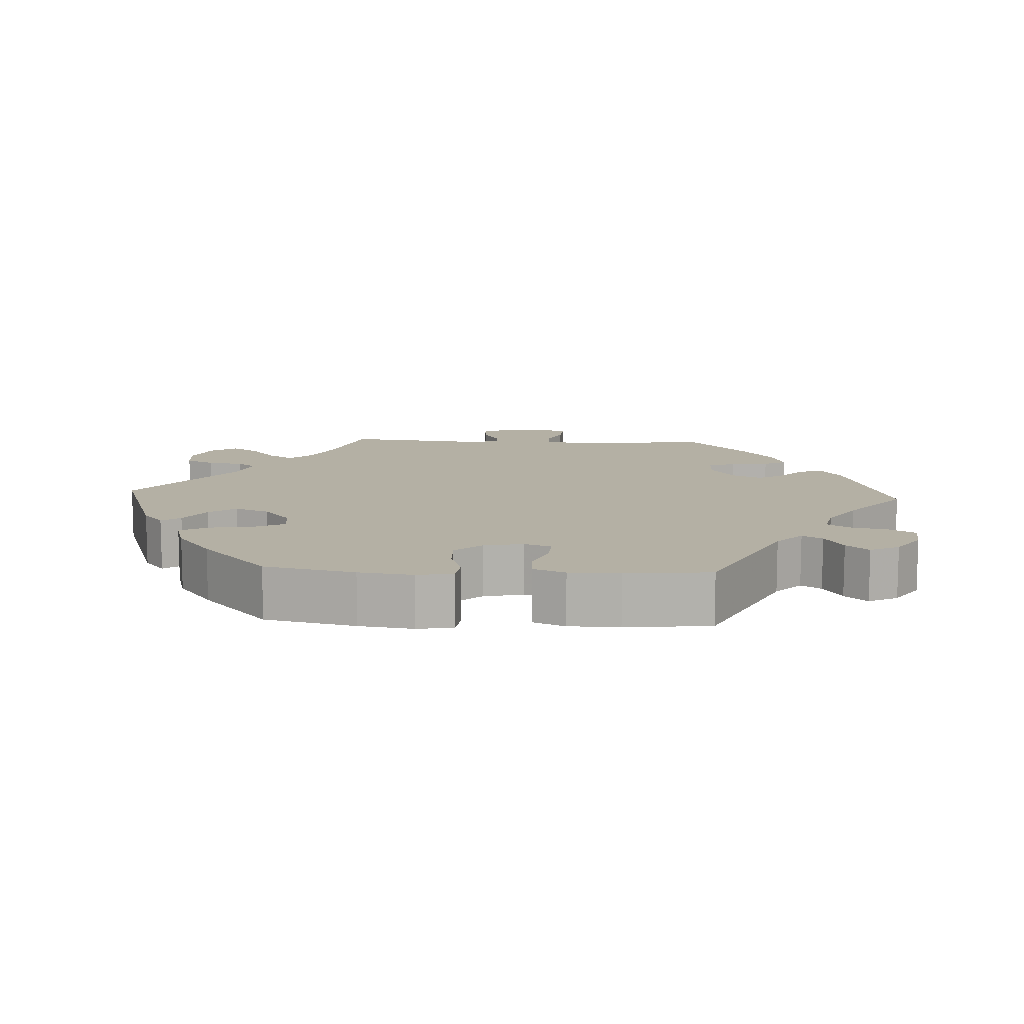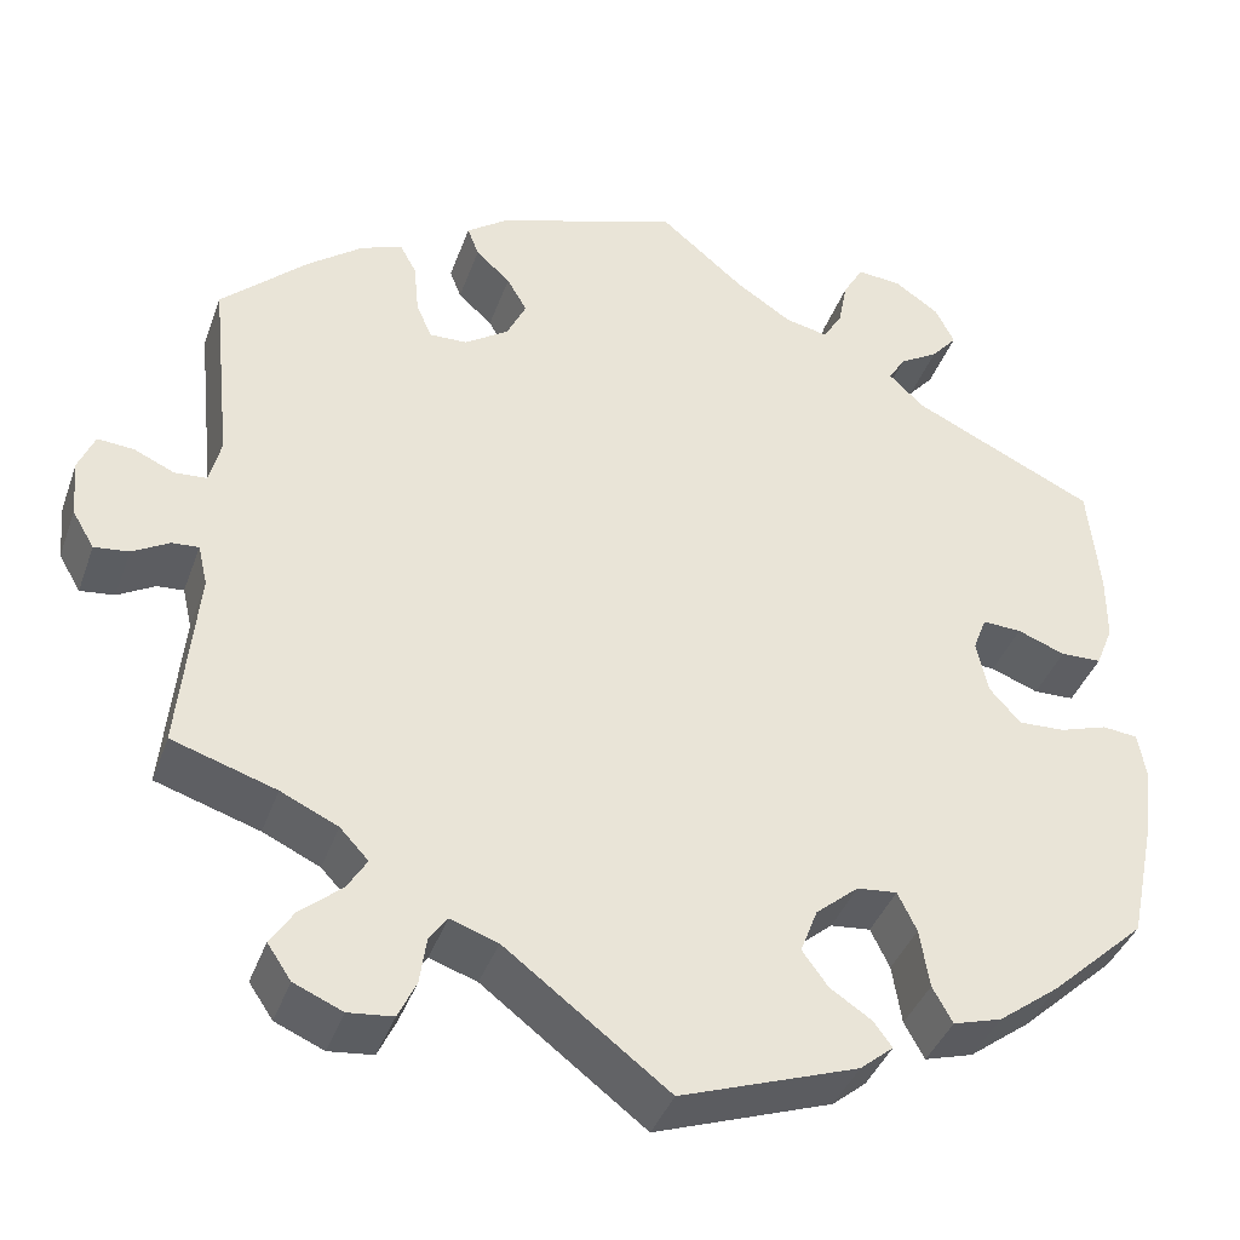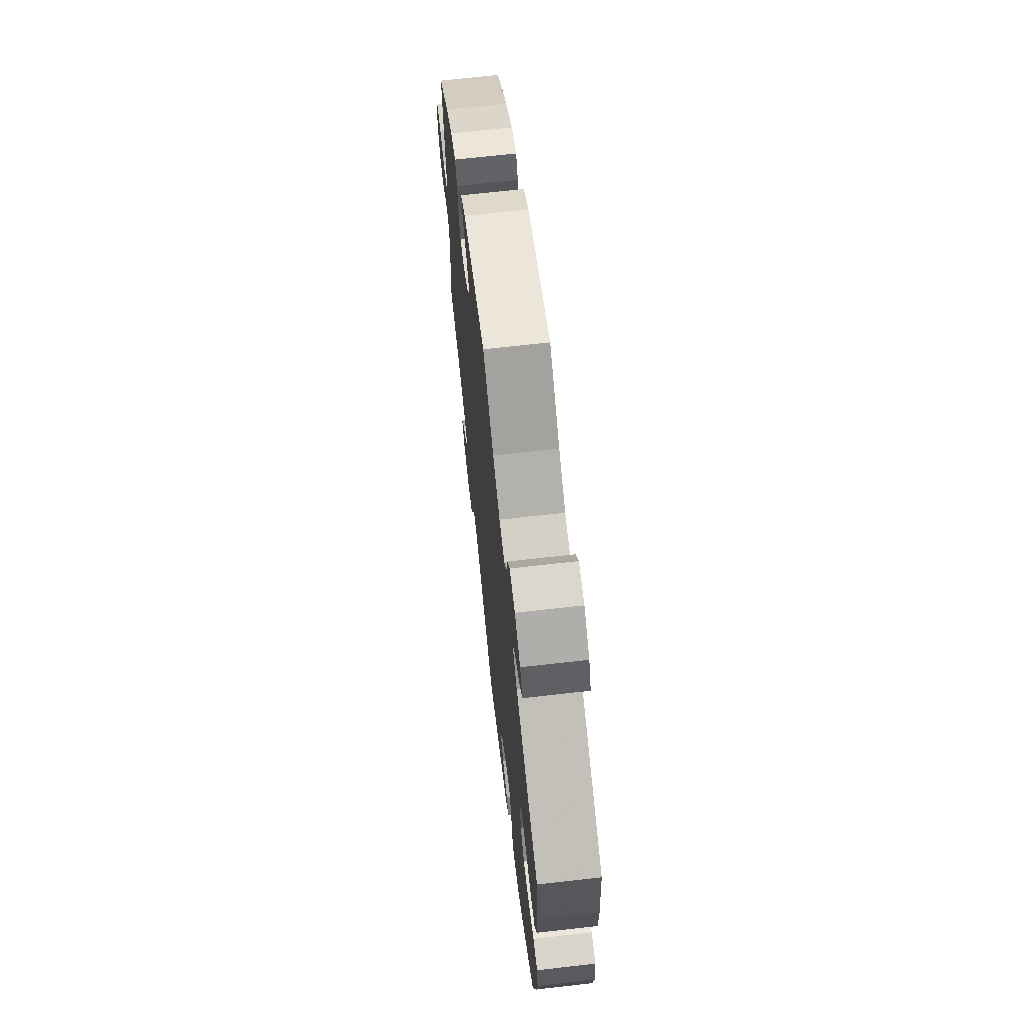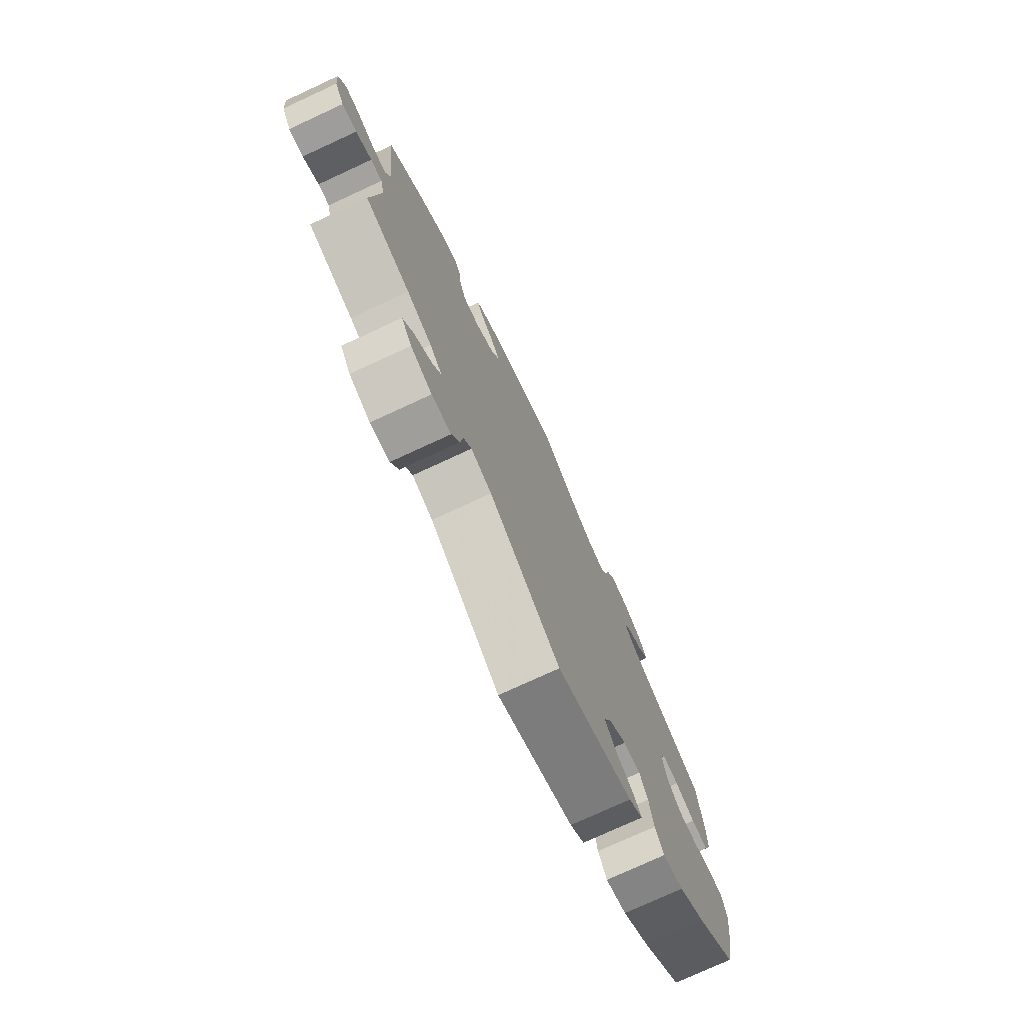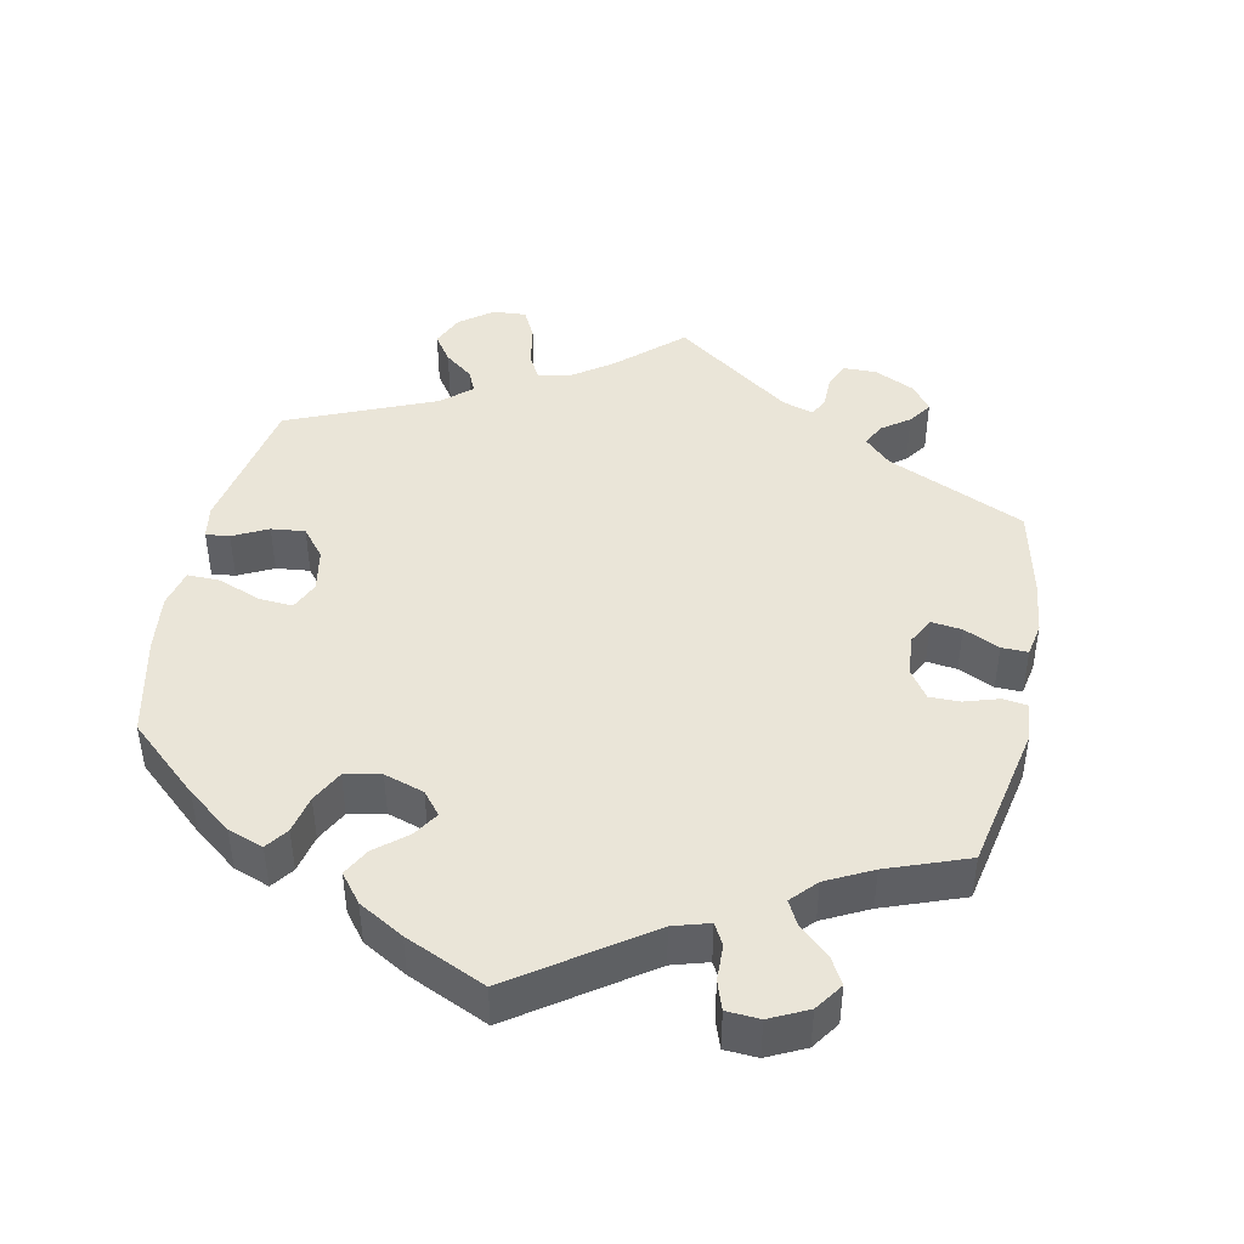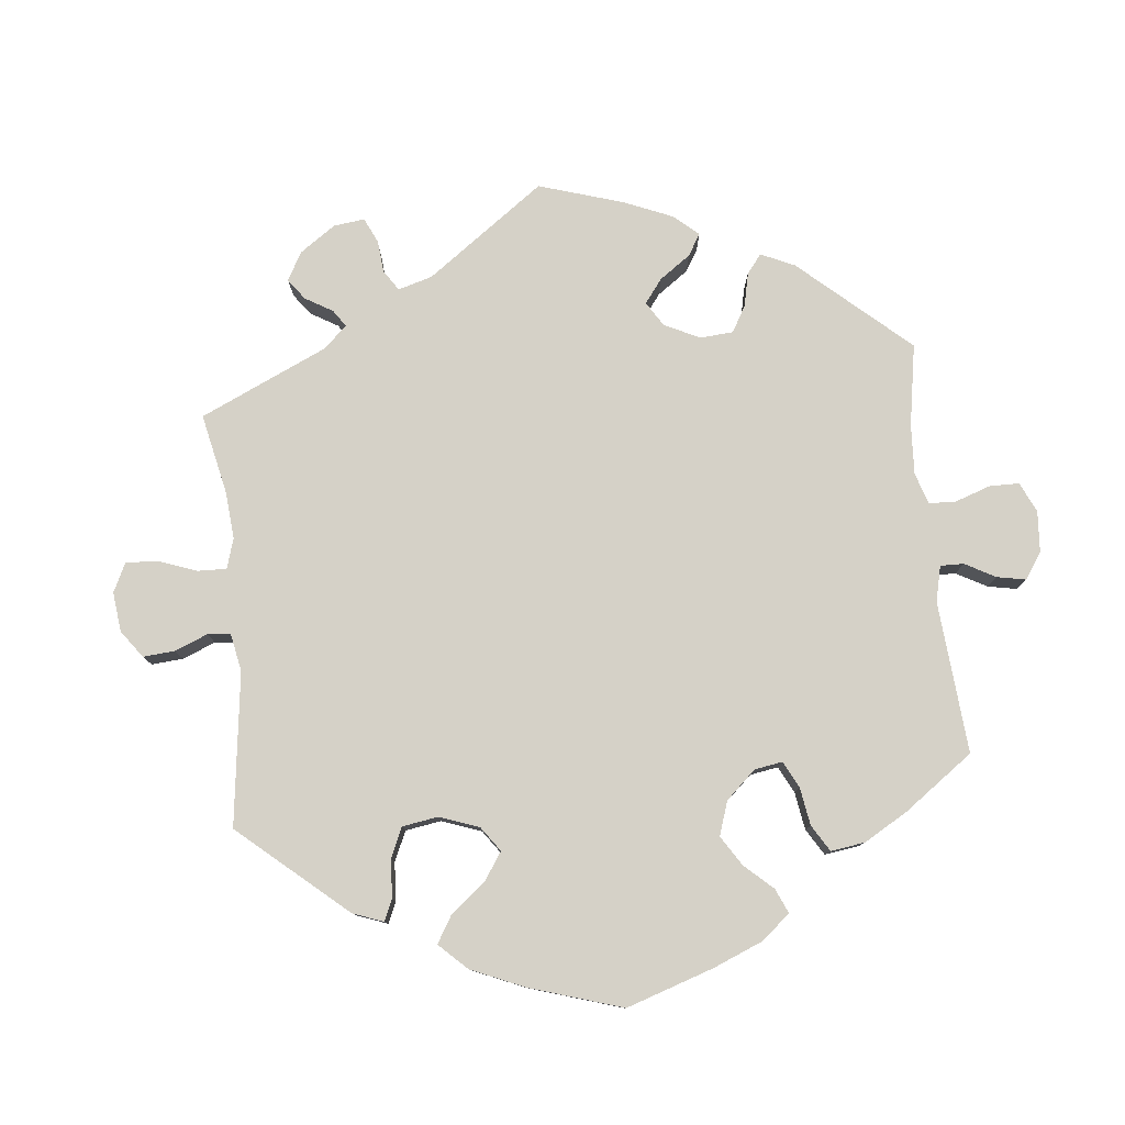
<metadata>
{"format":"obj","ext":"obj","renderer":"f3d","projection":"perspective","resolution":1024,"background":"white","views":[{"elev":11.4,"azim":-86.7,"up":"+Y"},{"elev":-39.2,"azim":161.3,"up":"+Z"},{"elev":68.4,"azim":-96.5,"up":"+Z"},{"elev":-76.0,"azim":114.8,"up":"+Z"},{"elev":44.5,"azim":-48.4,"up":"+Y"},{"elev":78.8,"azim":-125.9,"up":"+Y"}]}
</metadata>
<code>
v -0.309 0.07 0.38
v -0.272 0.07 0.415
v -0.289 0.07 0.443
v -0.33 0.07 0.468
v -0.357 0.07 0.499
v -0.337 0.07 0.539
v -0.29 0.07 0.571
v -0.244 0.07 0.575
v -0.223 0.07 0.539
v -0.213 0.07 0.488
v -0.193 0.07 0.456
v -0.148 0.07 0.466
v -0.09 0.07 0.504
v -0.001 0.07 0.578
v 0.191 0.07 0.514
v 0.233 0.07 0.484
v 0.221 0.07 0.453
v 0.185 0.07 0.42
v 0.164 0.07 0.384
v 0.184 0.07 0.342
v 0.23 0.07 0.311
v 0.27 0.07 0.31
v 0.286 0.07 0.348
v 0.291 0.07 0.401
v 0.308 0.07 0.432
v 0.351 0.07 0.417
v 0.409 0.07 0.373
v 0.5 0.07 0.289
v 0.479 0.07 0.087
v 0.491 0.07 0.039
v 0.525 0.07 0.037
v 0.567 0.07 0.056
v 0.605 0.07 0.059
v 0.622 0.07 0.019
v 0.617 0.07 -0.041
v 0.594 0.07 -0.08
v 0.558 0.07 -0.076
v 0.519 0.07 -0.054
v 0.491 0.07 -0.052
v 0.481 0.07 -0.095
v 0.5 0.07 -0.289
v 0.391 0.07 -0.324
v 0.331 0.07 -0.352
v 0.301 0.07 -0.384
v 0.322 0.07 -0.418
v 0.365 0.07 -0.454
v 0.39 0.07 -0.492
v 0.365 0.07 -0.529
v 0.314 0.07 -0.551
v 0.267 0.07 -0.546
v 0.248 0.07 -0.506
v 0.241 0.07 -0.457
v 0.222 0.07 -0.431
v 0.172 0.07 -0.448
v 0.001 0.07 -0.578
v -0.185 0.07 -0.513
v -0.22 0.07 -0.484
v -0.201 0.07 -0.458
v -0.157 0.07 -0.429
v -0.13 0.07 -0.392
v -0.148 0.07 -0.345
v -0.193 0.07 -0.307
v -0.235 0.07 -0.303
v -0.255 0.07 -0.344
v -0.265 0.07 -0.406
v -0.286 0.07 -0.444
v -0.337 0.07 -0.429
v -0.401 0.07 -0.381
v -0.501 0.07 -0.289
v -0.527 0.07 -0.164
v -0.537 0.07 -0.089
v -0.528 0.07 -0.039
v -0.491 0.07 -0.035
v -0.441 0.07 -0.051
v -0.392 0.07 -0.053
v -0.359 0.07 -0.016
v -0.347 0.07 0.039
v -0.361 0.07 0.076
v -0.402 0.07 0.074
v -0.452 0.07 0.055
v -0.495 0.07 0.056
v -0.513 0.07 0.101
v -0.513 0.07 0.171
v -0.501 0.07 0.289
v -0.309 0 0.38
v -0.272 0 0.415
v -0.289 0 0.443
v -0.33 0 0.468
v -0.357 0 0.499
v -0.337 0 0.539
v -0.29 0 0.571
v -0.244 0 0.575
v -0.223 0 0.539
v -0.213 0 0.488
v -0.193 0 0.456
v -0.148 0 0.466
v -0.09 0 0.504
v -0.001 0 0.578
v 0.191 0 0.514
v 0.233 0 0.484
v 0.221 0 0.453
v 0.185 0 0.42
v 0.164 0 0.384
v 0.184 0 0.342
v 0.23 0 0.311
v 0.27 0 0.31
v 0.286 0 0.348
v 0.291 0 0.401
v 0.308 0 0.432
v 0.351 0 0.417
v 0.409 0 0.373
v 0.5 0 0.289
v 0.479 0 0.087
v 0.491 0 0.039
v 0.525 0 0.037
v 0.567 0 0.056
v 0.605 0 0.059
v 0.622 0 0.019
v 0.617 0 -0.041
v 0.594 0 -0.08
v 0.558 0 -0.076
v 0.519 0 -0.054
v 0.491 0 -0.052
v 0.481 0 -0.095
v 0.5 0 -0.289
v 0.391 0 -0.324
v 0.331 0 -0.352
v 0.301 0 -0.384
v 0.322 0 -0.418
v 0.365 0 -0.454
v 0.39 0 -0.492
v 0.365 0 -0.529
v 0.314 0 -0.551
v 0.267 0 -0.546
v 0.248 0 -0.506
v 0.241 0 -0.457
v 0.222 0 -0.431
v 0.172 0 -0.448
v 0.001 0 -0.578
v -0.185 0 -0.513
v -0.22 0 -0.484
v -0.201 0 -0.458
v -0.157 0 -0.429
v -0.13 0 -0.392
v -0.148 0 -0.345
v -0.193 0 -0.307
v -0.235 0 -0.303
v -0.255 0 -0.344
v -0.265 0 -0.406
v -0.286 0 -0.444
v -0.337 0 -0.429
v -0.401 0 -0.381
v -0.501 0 -0.289
v -0.527 0 -0.164
v -0.537 0 -0.089
v -0.528 0 -0.039
v -0.491 0 -0.035
v -0.441 0 -0.051
v -0.392 0 -0.053
v -0.359 0 -0.016
v -0.347 0 0.039
v -0.361 0 0.076
v -0.402 0 0.074
v -0.452 0 0.055
v -0.495 0 0.056
v -0.513 0 0.101
v -0.513 0 0.171
v -0.501 0 0.289
f 83 84 1
f 82 83 1 2
f 79 80 81 82
f 78 79 82 2
f 77 78 2
f 71 72 73 74
f 71 74 75
f 70 71 75
f 69 70 75
f 68 69 75 76
f 64 65 66 67
f 63 64 67 68
f 56 57 58 59
f 54 55 56 59
f 53 54 59 60
f 49 50 51 52
f 49 52 53
f 48 49 53
f 45 46 47 48
f 44 45 48 53
f 43 44 53 60
f 40 41 42
f 39 40 42 43
f 35 36 37 38
f 35 38 39
f 34 35 39
f 31 32 33 34
f 30 31 34 39
f 29 30 39 43
f 23 24 25 26
f 22 23 26 27
f 15 16 17 18
f 13 14 15 18
f 12 13 18 19
f 11 12 19 20
f 7 8 9 10
f 7 10 11
f 6 7 11
f 3 4 5 6
f 2 3 6 11
f 77 2 11 20
f 63 68 76 77
f 62 63 77 20
f 29 43 60 61
f 22 27 28 29
f 21 22 29 61
f 20 21 61 62
f 85 168 167
f 86 85 167 166
f 166 165 164 163
f 86 166 163 162
f 86 162 161
f 158 157 156 155
f 159 158 155
f 159 155 154
f 159 154 153
f 160 159 153 152
f 151 150 149 148
f 152 151 148 147
f 143 142 141 140
f 143 140 139 138
f 144 143 138 137
f 136 135 134 133
f 137 136 133
f 137 133 132
f 132 131 130 129
f 137 132 129 128
f 144 137 128 127
f 126 125 124
f 127 126 124 123
f 122 121 120 119
f 123 122 119
f 123 119 118
f 118 117 116 115
f 123 118 115 114
f 127 123 114 113
f 110 109 108 107
f 111 110 107 106
f 102 101 100 99
f 102 99 98 97
f 103 102 97 96
f 104 103 96 95
f 94 93 92 91
f 95 94 91
f 95 91 90
f 90 89 88 87
f 95 90 87 86
f 104 95 86 161
f 161 160 152 147
f 104 161 147 146
f 145 144 127 113
f 113 112 111 106
f 145 113 106 105
f 146 145 105 104
f 1 85 86 2
f 2 86 87 3
f 3 87 88 4
f 4 88 89 5
f 5 89 90 6
f 6 90 91 7
f 7 91 92 8
f 8 92 93 9
f 9 93 94 10
f 10 94 95 11
f 11 95 96 12
f 12 96 97 13
f 13 97 98 14
f 14 98 99 15
f 15 99 100 16
f 16 100 101 17
f 17 101 102 18
f 18 102 103 19
f 19 103 104 20
f 20 104 105 21
f 21 105 106 22
f 22 106 107 23
f 23 107 108 24
f 24 108 109 25
f 25 109 110 26
f 26 110 111 27
f 27 111 112 28
f 28 112 113 29
f 29 113 114 30
f 30 114 115 31
f 31 115 116 32
f 32 116 117 33
f 33 117 118 34
f 34 118 119 35
f 35 119 120 36
f 36 120 121 37
f 37 121 122 38
f 38 122 123 39
f 39 123 124 40
f 40 124 125 41
f 41 125 126 42
f 42 126 127 43
f 43 127 128 44
f 44 128 129 45
f 45 129 130 46
f 46 130 131 47
f 47 131 132 48
f 48 132 133 49
f 49 133 134 50
f 50 134 135 51
f 51 135 136 52
f 52 136 137 53
f 53 137 138 54
f 54 138 139 55
f 55 139 140 56
f 56 140 141 57
f 57 141 142 58
f 58 142 143 59
f 59 143 144 60
f 60 144 145 61
f 61 145 146 62
f 62 146 147 63
f 63 147 148 64
f 64 148 149 65
f 65 149 150 66
f 66 150 151 67
f 67 151 152 68
f 68 152 153 69
f 69 153 154 70
f 70 154 155 71
f 71 155 156 72
f 72 156 157 73
f 73 157 158 74
f 74 158 159 75
f 75 159 160 76
f 76 160 161 77
f 77 161 162 78
f 78 162 163 79
f 79 163 164 80
f 80 164 165 81
f 81 165 166 82
f 82 166 167 83
f 83 167 168 84
f 84 168 85 1

</code>
